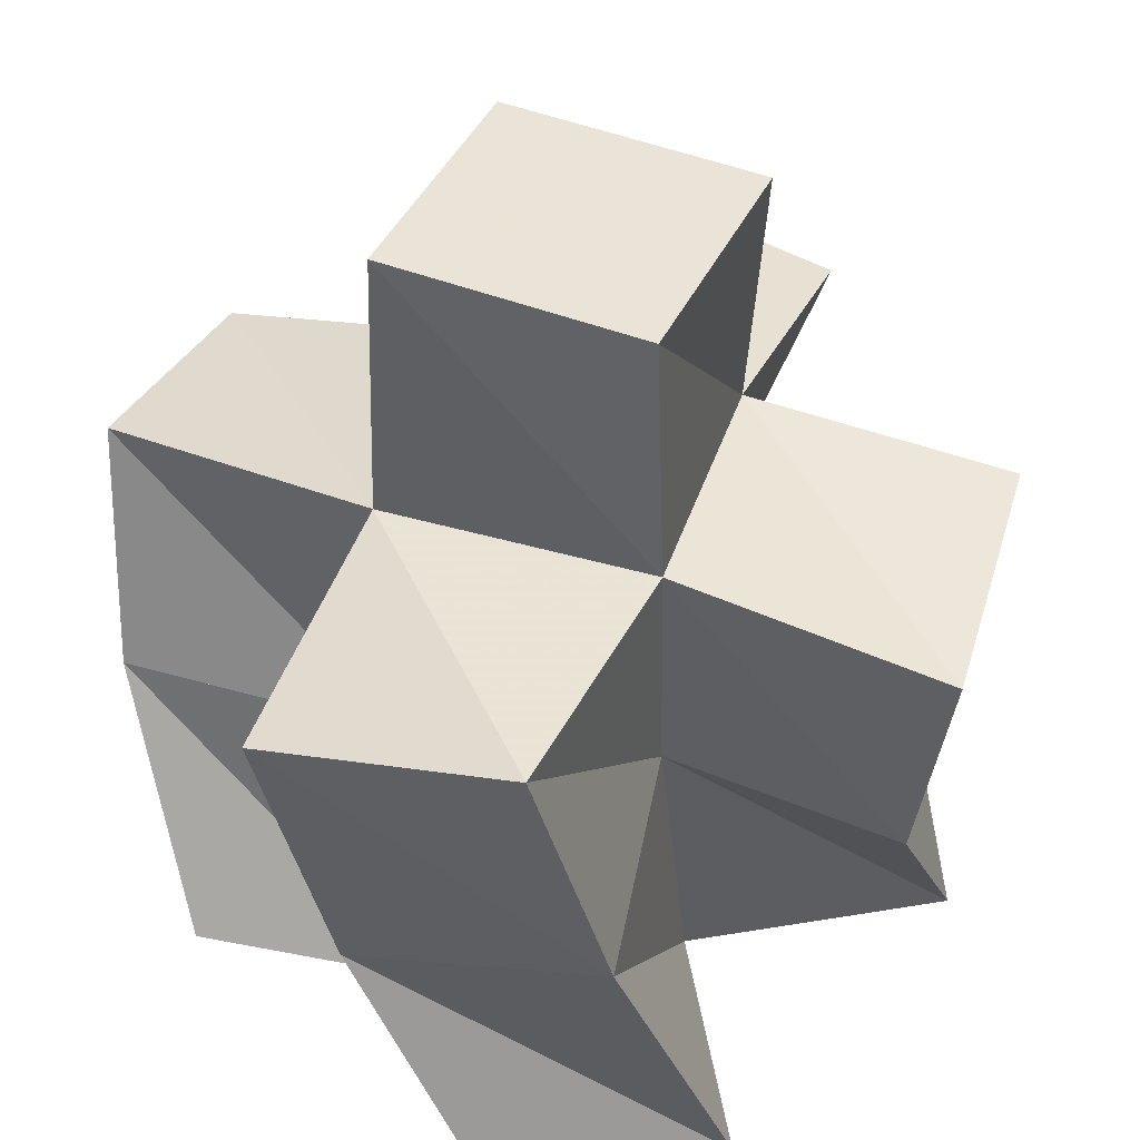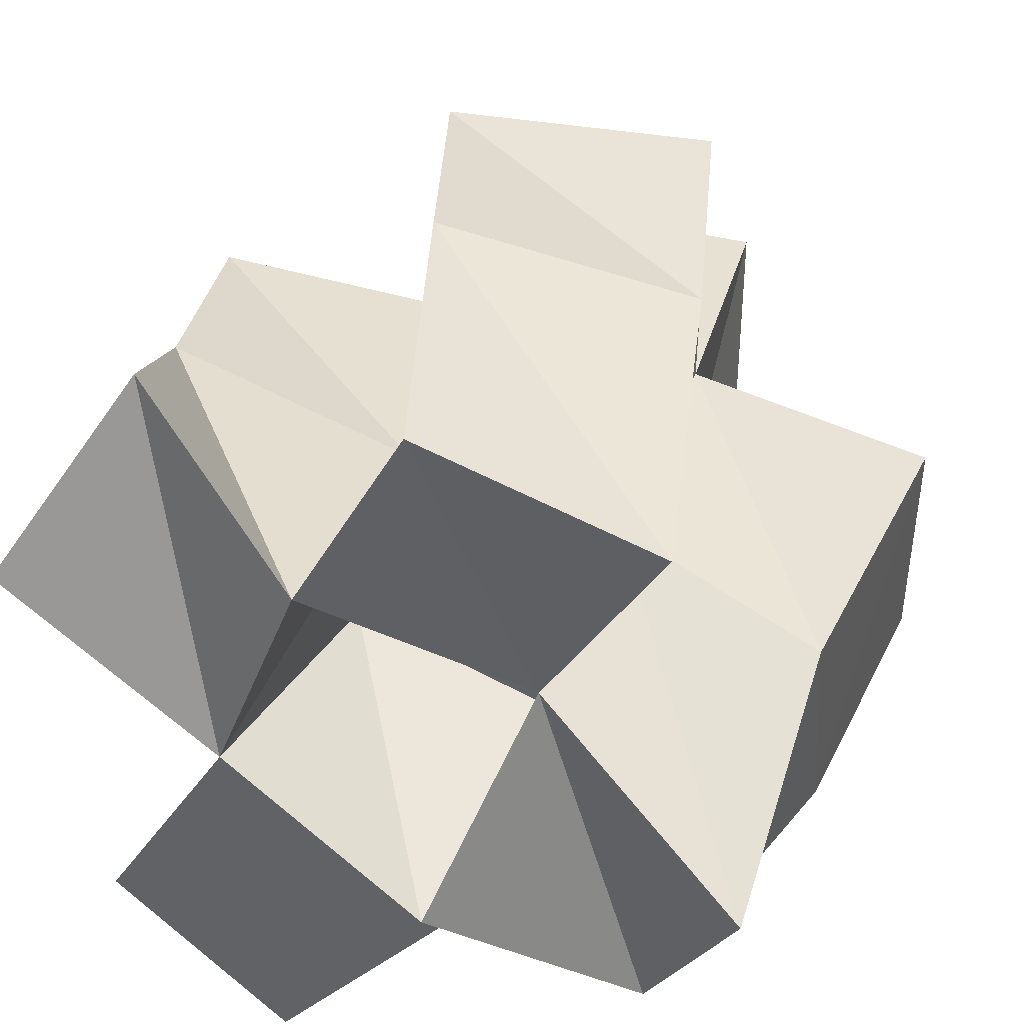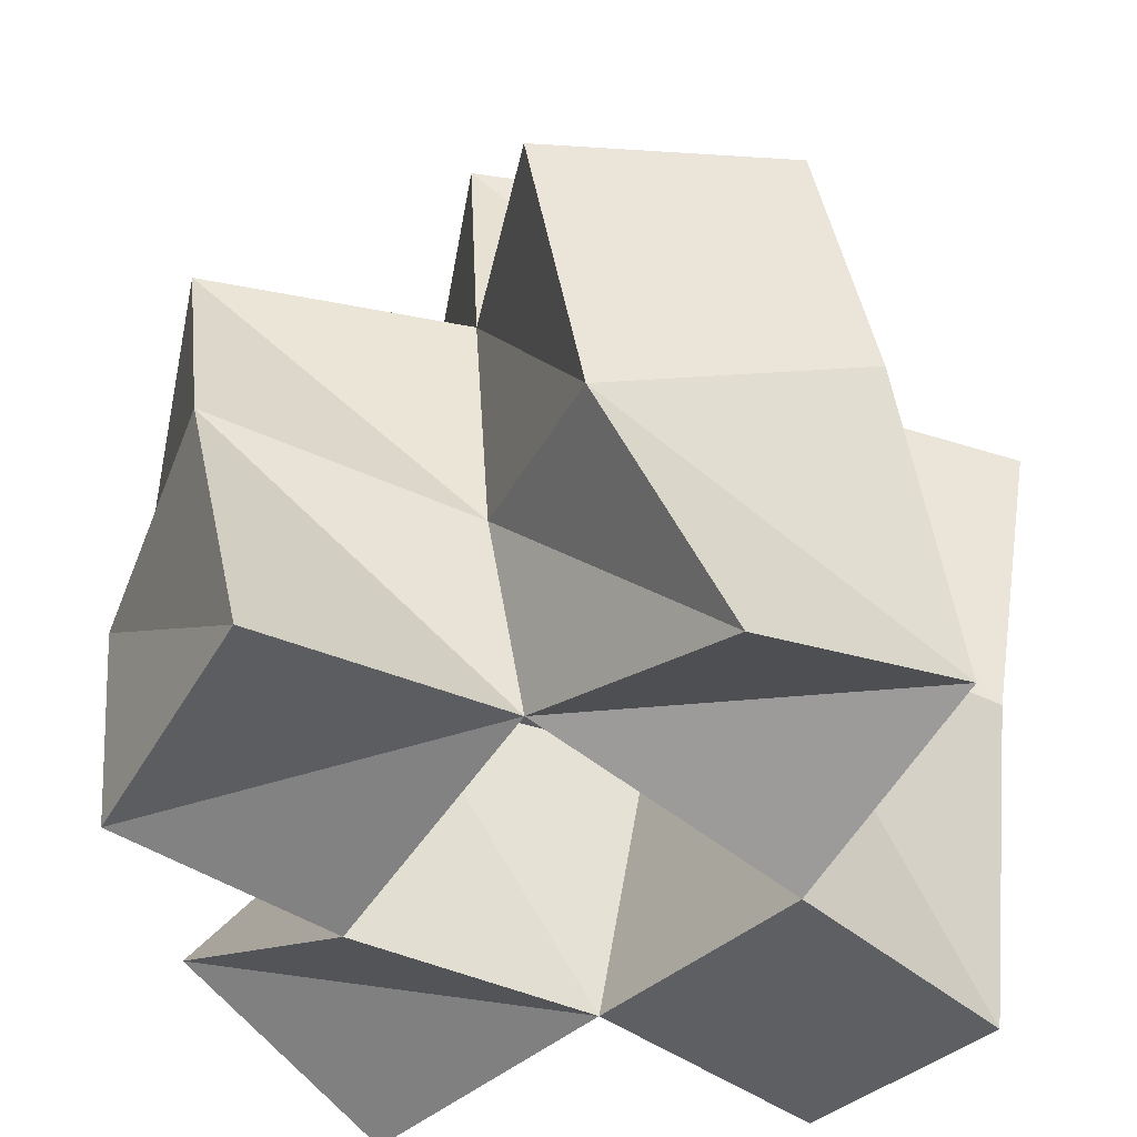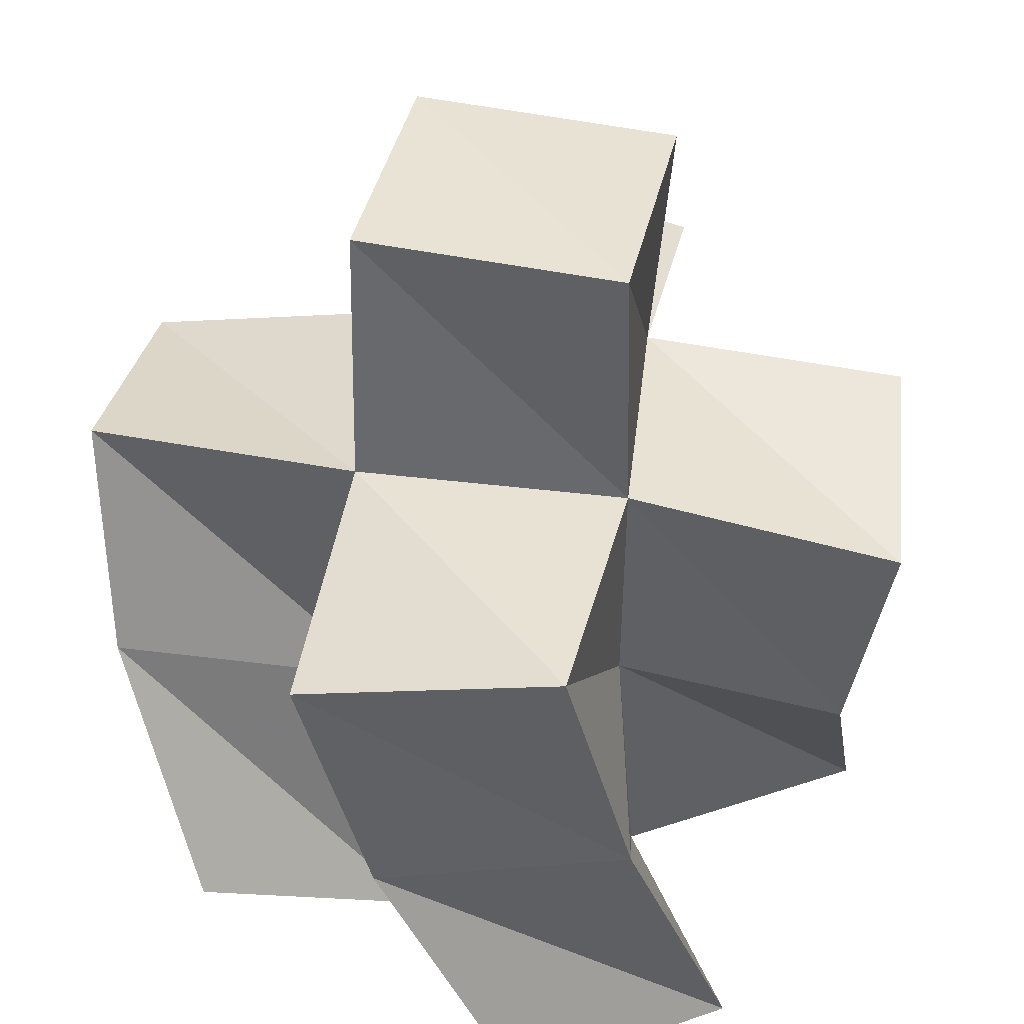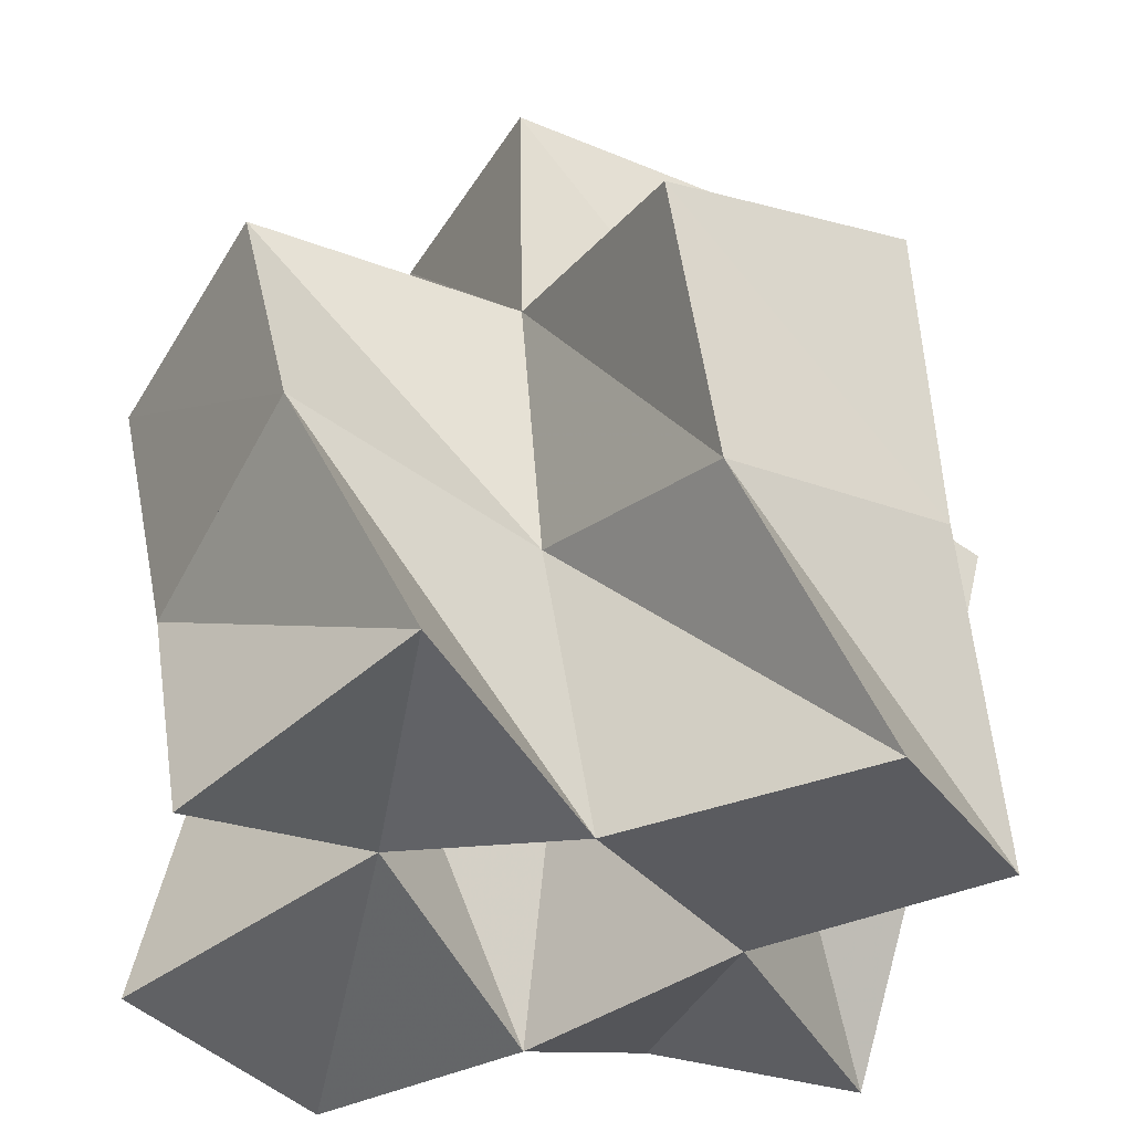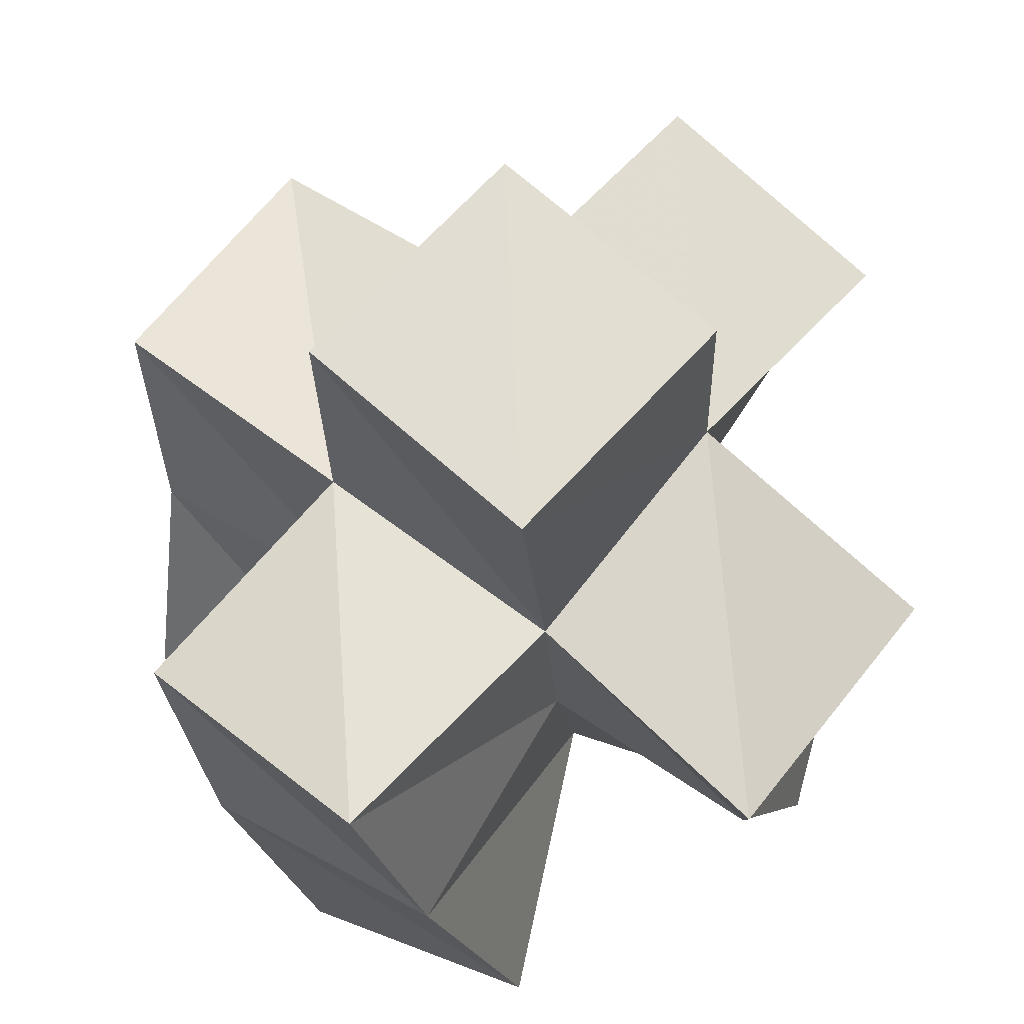
<metadata>
{"format":"obj","ext":"obj","renderer":"f3d","projection":"perspective","resolution":1024,"background":"white","views":[{"elev":41.0,"azim":-156.8,"up":"+Y"},{"elev":38.1,"azim":21.5,"up":"+Z"},{"elev":-43.3,"azim":80.4,"up":"+Y"},{"elev":39.0,"azim":-168.0,"up":"+Y"},{"elev":-35.8,"azim":153.0,"up":"+Y"},{"elev":69.6,"azim":42.5,"up":"+Y"}]}
</metadata>
<code>
v 0.4358 0.1 0.207
v 0.437 0.1475 0.1737
v 0.4784 0.1026 0.1747
v 0.4809 0.1594 0.1659
v 0.4586 0.1197 0.2454
v 0.4454 0.1573 0.2237
v 0.4969 0.1003 0.2203
v 0.495 0.1555 0.2124
v 0.4523 0.1024 0.1319
v 0.4699 0.1565 0.1173
v 0.4891 0.1005 0.1075
v 0.5173 0.1487 0.11
v 0.5198 0.1 0.1489
v 0.5262 0.1573 0.1552
v 0.536 0.1181 0.1968
v 0.5362 0.16 0.2034
v 0.519 0.1005 0.2608
v 0.5004 0.1572 0.2646
v 0.5633 0.1061 0.2443
v 0.548 0.1663 0.2542
v 0.5589 0.1152 0.1294
v 0.5776 0.1647 0.1448
v 0.5809 0.1 0.1714
v 0.5792 0.1501 0.1943
v 0.4285 0.1952 0.1659
v 0.4795 0.2068 0.1601
v 0.4339 0.2025 0.2148
v 0.4845 0.2074 0.2108
v 0.4808 0.2069 0.1073
v 0.5294 0.1978 0.1049
v 0.5304 0.2083 0.1555
v 0.5347 0.2095 0.2063
v 0.4847 0.2024 0.2599
v 0.5342 0.2139 0.2577
v 0.5824 0.2089 0.1564
v 0.5849 0.2002 0.2054
v 0.4803 0.2561 0.1578
v 0.53 0.2582 0.1578
v 0.48 0.2563 0.2077
v 0.5299 0.2588 0.2076
f 1 2 4
f 3 1 4
f 2 6 8
f 4 2 8
f 6 5 7
f 8 6 7
f 5 1 3
f 7 5 3
f 8 7 3
f 4 8 3
f 2 1 5
f 6 2 5
f 9 10 12
f 11 9 12
f 10 4 14
f 12 10 14
f 4 3 13
f 14 4 13
f 3 9 11
f 13 3 11
f 14 13 11
f 12 14 11
f 10 9 3
f 4 10 3
f 7 8 16
f 15 7 16
f 8 18 20
f 16 8 20
f 18 17 19
f 20 18 19
f 17 7 15
f 19 17 15
f 20 19 15
f 16 20 15
f 8 7 17
f 18 8 17
f 13 14 22
f 21 13 22
f 14 16 24
f 22 14 24
f 16 15 23
f 24 16 23
f 15 13 21
f 23 15 21
f 24 23 21
f 22 24 21
f 14 13 15
f 16 14 15
f 2 25 26
f 4 2 26
f 25 27 28
f 26 25 28
f 27 6 8
f 28 27 8
f 6 2 4
f 8 6 4
f 28 8 4
f 26 28 4
f 25 2 6
f 27 25 6
f 10 29 30
f 12 10 30
f 29 26 31
f 30 29 31
f 26 4 14
f 31 26 14
f 4 10 12
f 14 4 12
f 31 14 12
f 30 31 12
f 29 10 4
f 26 29 4
f 8 28 32
f 16 8 32
f 28 33 34
f 32 28 34
f 33 18 20
f 34 33 20
f 18 8 16
f 20 18 16
f 34 20 16
f 32 34 16
f 28 8 18
f 33 28 18
f 14 31 35
f 22 14 35
f 31 32 36
f 35 31 36
f 32 16 24
f 36 32 24
f 16 14 22
f 24 16 22
f 36 24 22
f 35 36 22
f 31 14 16
f 32 31 16
f 4 26 31
f 14 4 31
f 26 28 32
f 31 26 32
f 28 8 16
f 32 28 16
f 8 4 14
f 16 8 14
f 32 16 14
f 31 32 14
f 26 4 8
f 28 26 8
f 26 37 38
f 31 26 38
f 37 39 40
f 38 37 40
f 39 28 32
f 40 39 32
f 28 26 31
f 32 28 31
f 40 32 31
f 38 40 31
f 37 26 28
f 39 37 28

</code>
